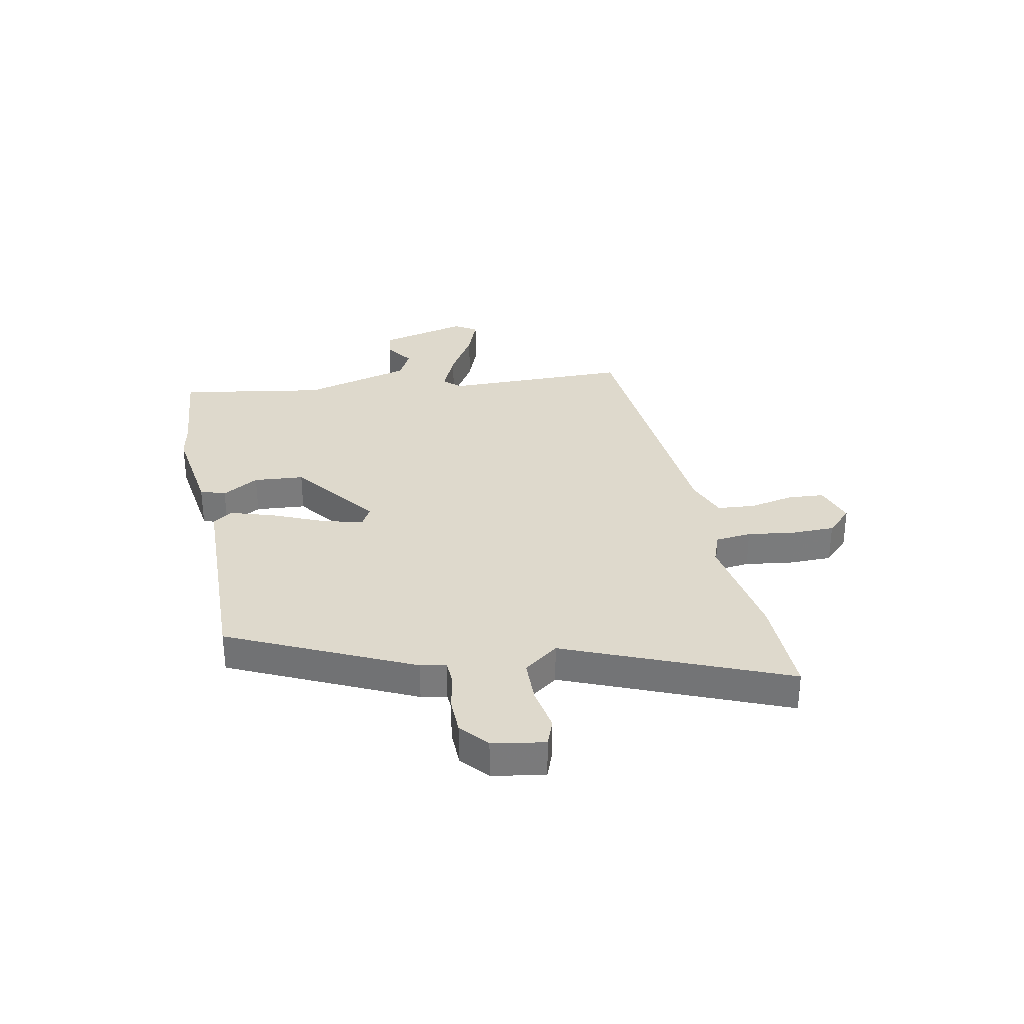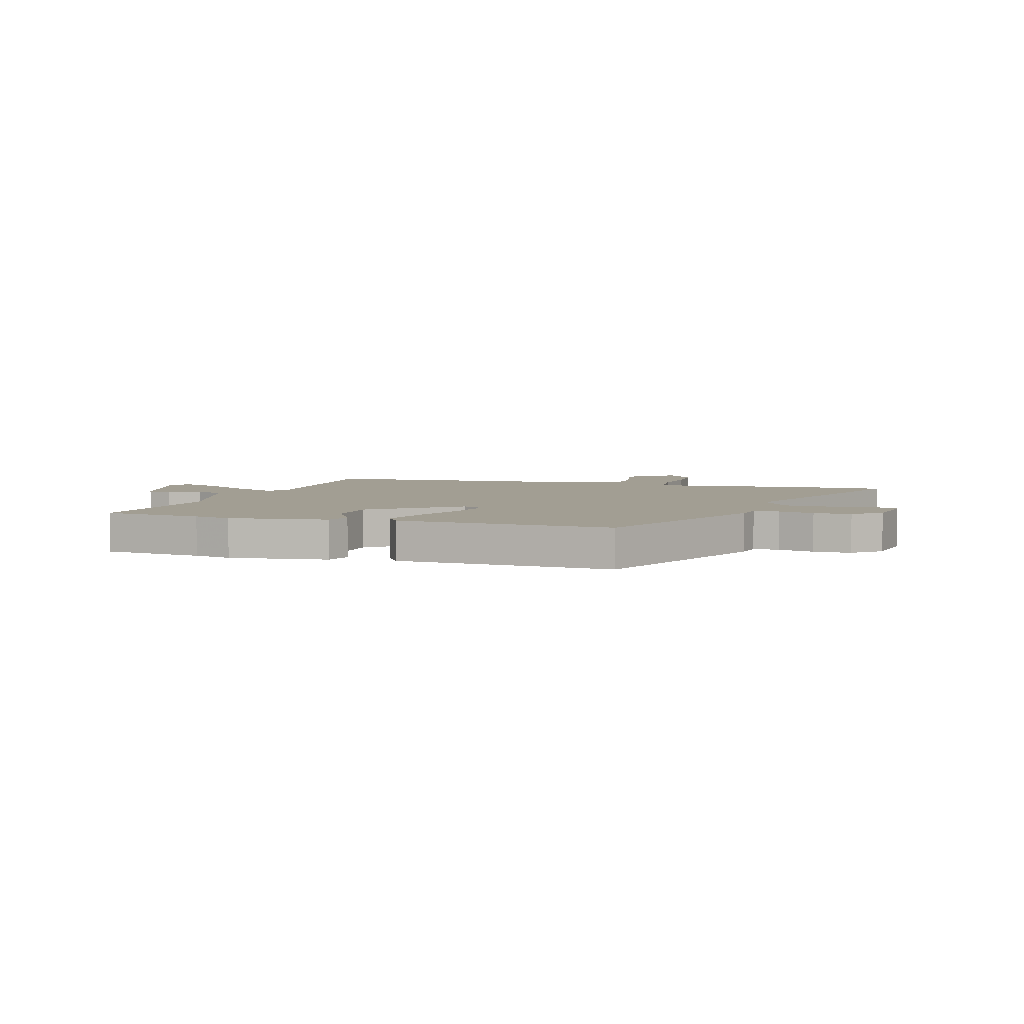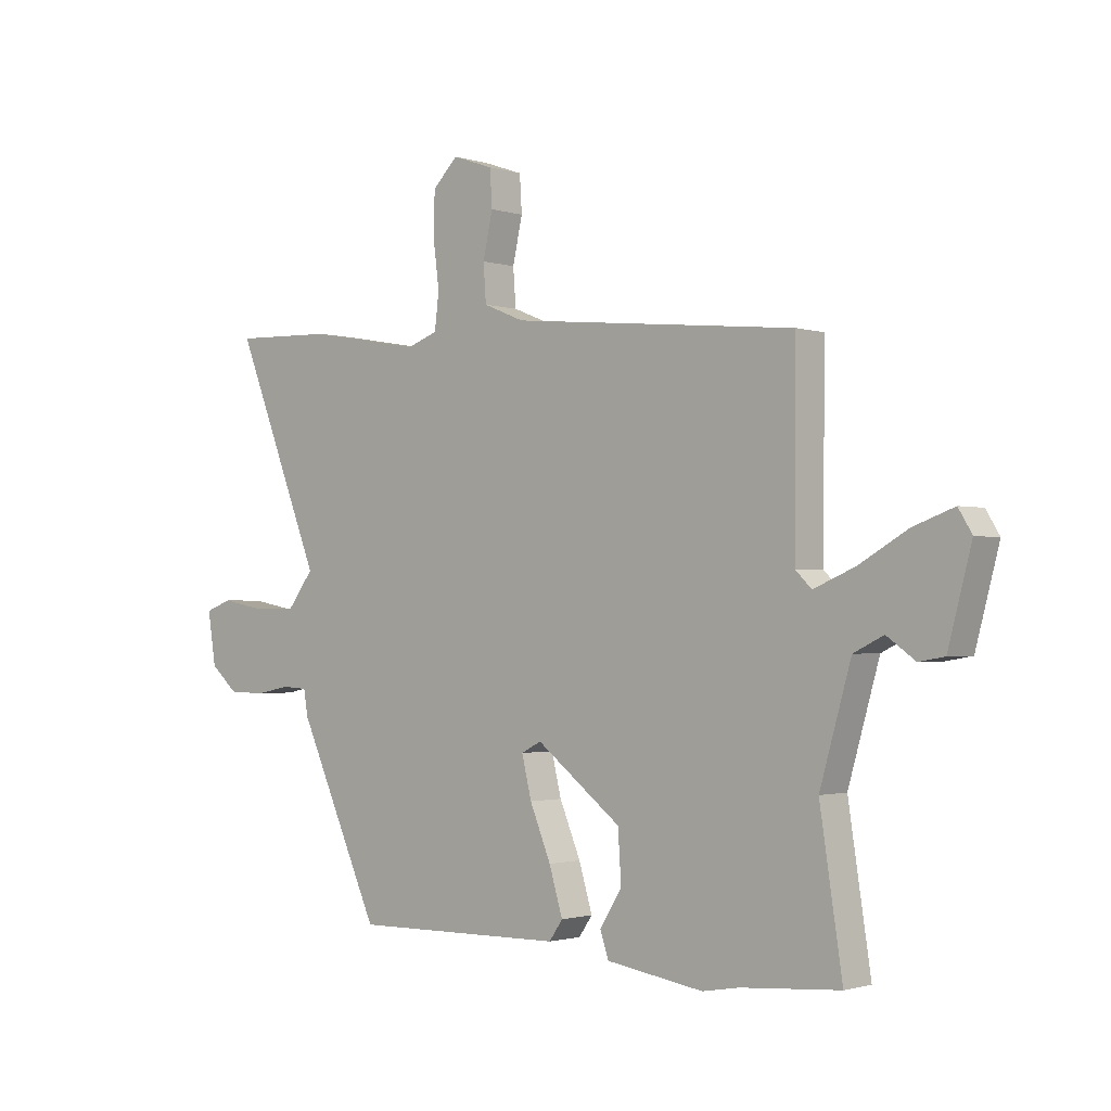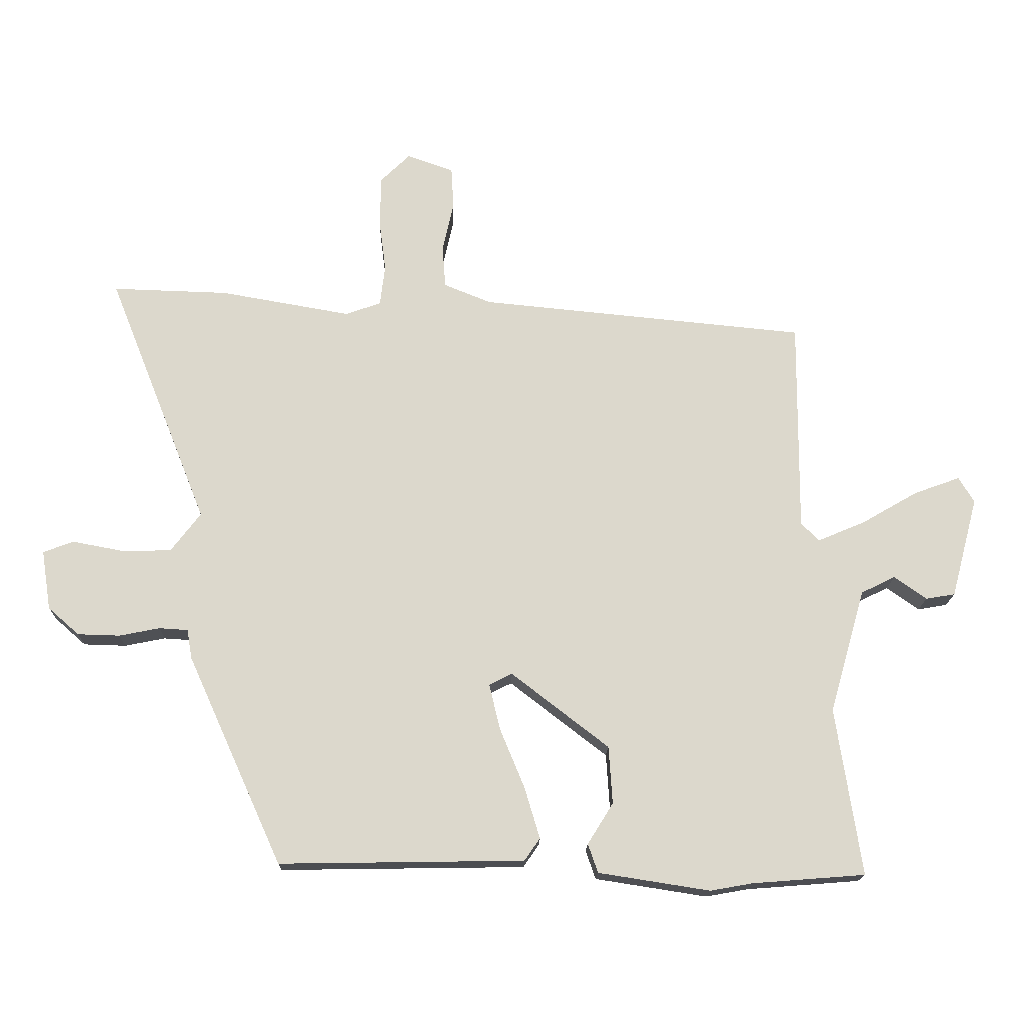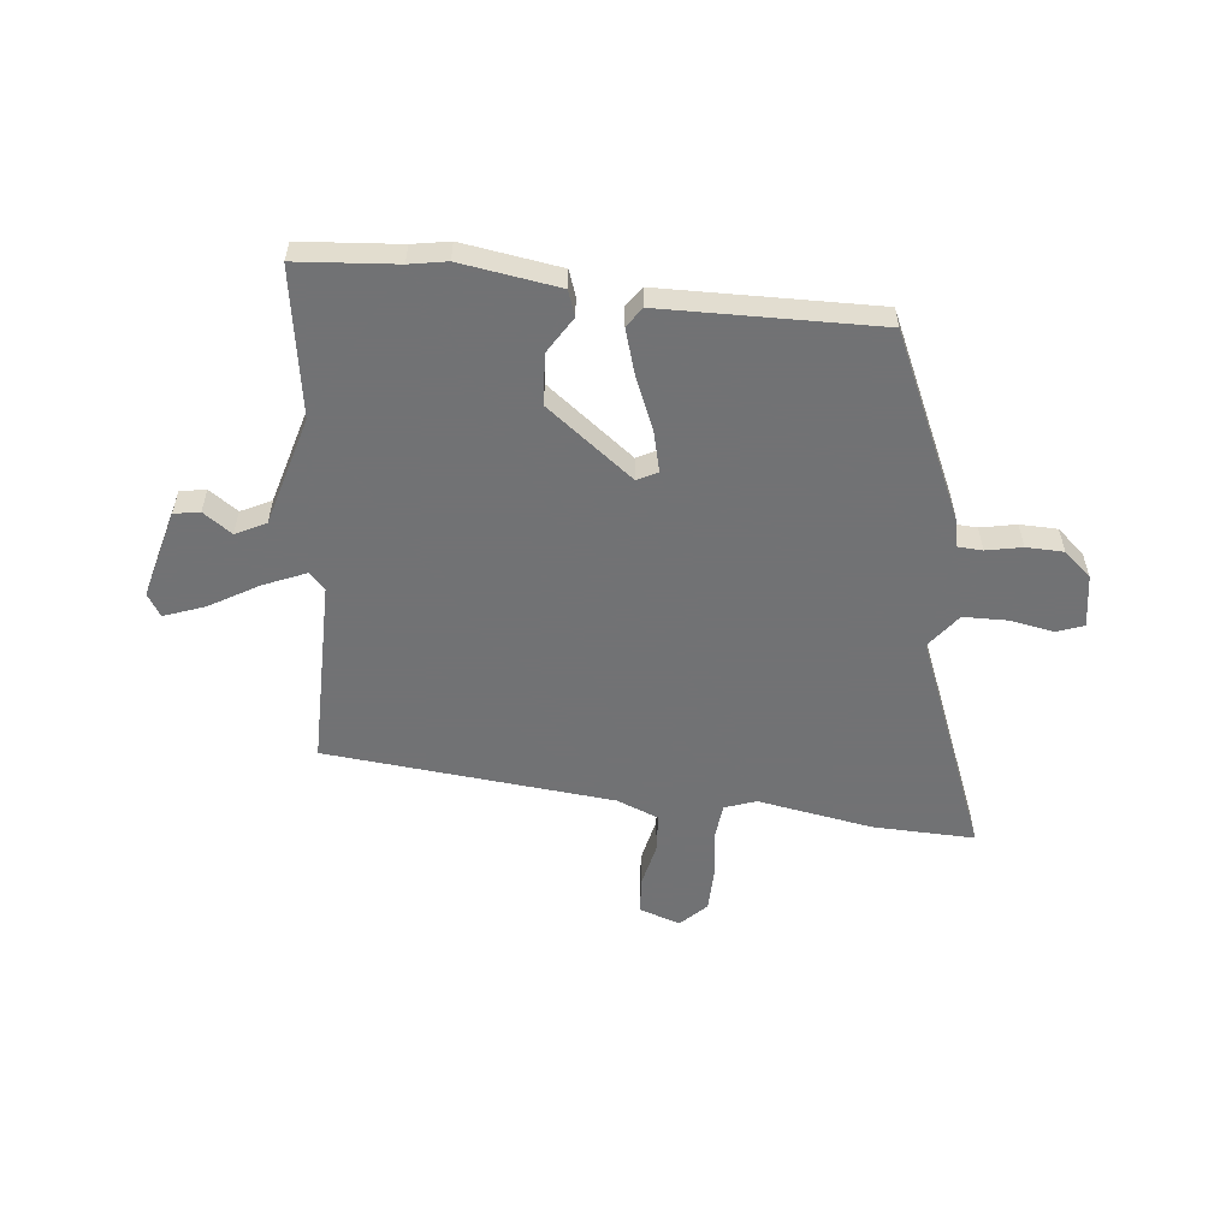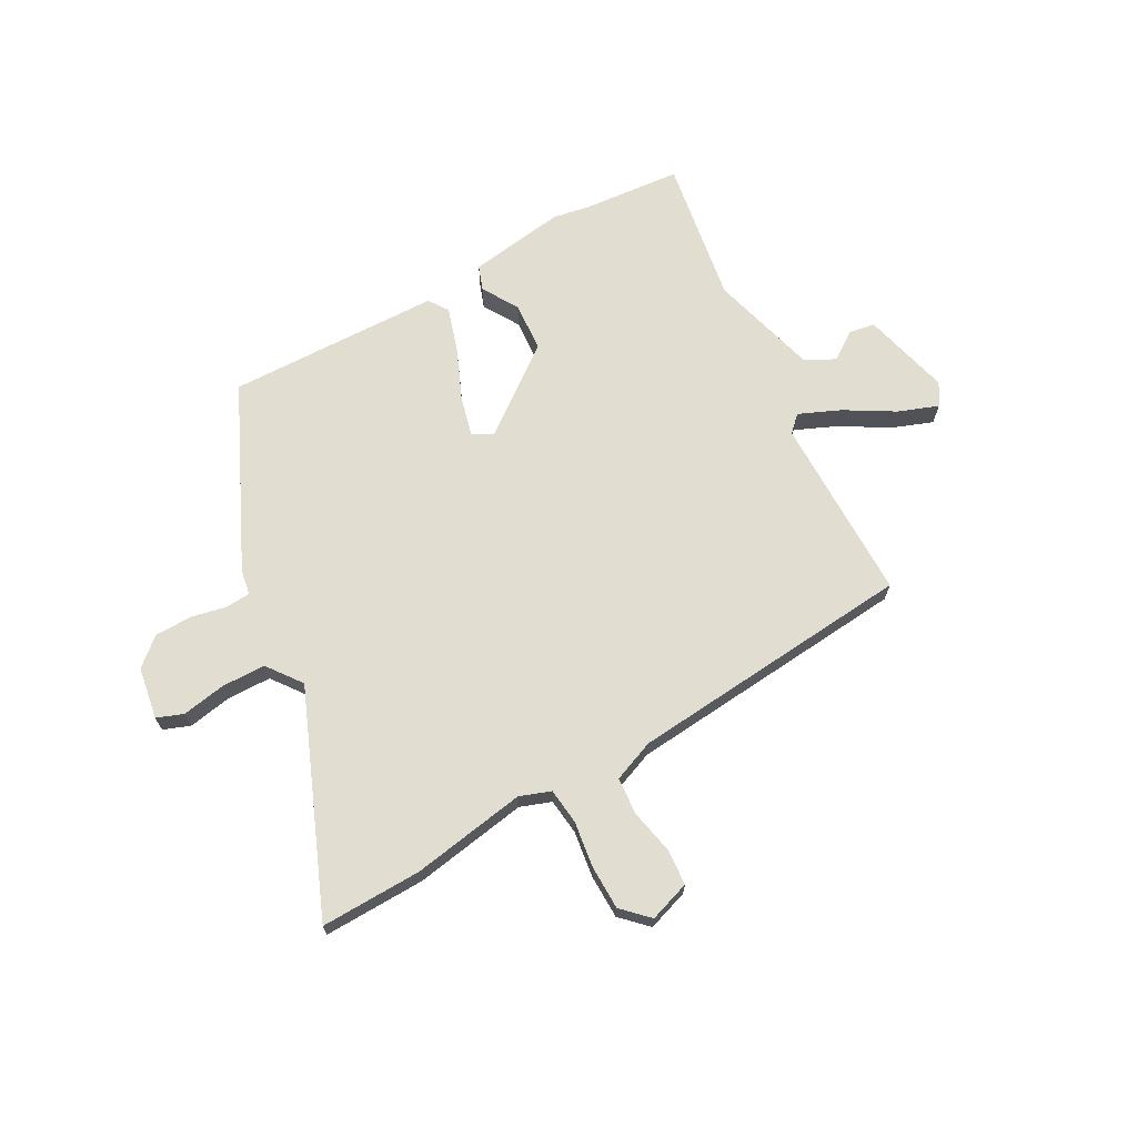
<metadata>
{"format":"obj","ext":"obj","renderer":"f3d","projection":"perspective","resolution":1024,"background":"white","views":[{"elev":32.0,"azim":-100.6,"up":"+Y"},{"elev":5.1,"azim":-162.1,"up":"+Y"},{"elev":-1.4,"azim":41.4,"up":"+Z"},{"elev":-17.0,"azim":-1.2,"up":"+Z"},{"elev":-55.6,"azim":174.1,"up":"+Y"},{"elev":68.5,"azim":-28.4,"up":"+Y"}]}
</metadata>
<code>
v 0.564 0.07 -0.495
v 0.383 0.07 -0.509
v 0.315 0.07 -0.521
v 0.136 0.07 -0.493
v 0.12 0.07 -0.447
v 0.161 0.07 -0.381
v 0.155 0.07 -0.289
v -0.002 0.07 -0.168
v -0.039 0.07 -0.187
v -0.021 0.07 -0.261
v 0.018 0.07 -0.355
v 0.043 0.07 -0.438
v 0.018 0.07 -0.474
v -0.375 0.07 -0.48
v -0.527 0.07 -0.144
v -0.535 0.07 -0.097
v -0.581 0.07 -0.094
v -0.646 0.07 -0.107
v -0.714 0.07 -0.105
v -0.764 0.07 -0.061
v -0.779 0.07 0.035
v -0.73 0.07 0.053
v -0.65 0.07 0.038
v -0.569 0.07 0.039
v -0.521 0.07 0.102
v -0.682 0.07 0.506
v -0.496 0.07 0.5
v -0.286 0.07 0.463
v -0.229 0.07 0.483
v -0.221 0.07 0.549
v -0.232 0.07 0.635
v -0.23 0.07 0.715
v -0.183 0.07 0.761
v -0.108 0.07 0.735
v -0.104 0.07 0.668
v -0.122 0.07 0.587
v -0.117 0.07 0.518
v -0.041 0.07 0.487
v 0.485 0.07 0.435
v 0.483 0.07 0.092
v 0.512 0.07 0.063
v 0.588 0.07 0.095
v 0.678 0.07 0.147
v 0.752 0.07 0.174
v 0.777 0.07 0.133
v 0.734 0.07 -0.029
v 0.687 0.07 -0.037
v 0.635 0.07 0
v 0.58 0.07 -0.027
v 0.523 0.07 -0.226
v 0.564 0 -0.495
v 0.383 0 -0.509
v 0.315 0 -0.521
v 0.136 0 -0.493
v 0.12 0 -0.447
v 0.161 0 -0.381
v 0.155 0 -0.289
v -0.002 0 -0.168
v -0.039 0 -0.187
v -0.021 0 -0.261
v 0.018 0 -0.355
v 0.043 0 -0.438
v 0.018 0 -0.474
v -0.375 0 -0.48
v -0.527 0 -0.144
v -0.535 0 -0.097
v -0.581 0 -0.094
v -0.646 0 -0.107
v -0.714 0 -0.105
v -0.764 0 -0.061
v -0.779 0 0.035
v -0.73 0 0.053
v -0.65 0 0.038
v -0.569 0 0.039
v -0.521 0 0.102
v -0.682 0 0.506
v -0.496 0 0.5
v -0.286 0 0.463
v -0.229 0 0.483
v -0.221 0 0.549
v -0.232 0 0.635
v -0.23 0 0.715
v -0.183 0 0.761
v -0.108 0 0.735
v -0.104 0 0.668
v -0.122 0 0.587
v -0.117 0 0.518
v -0.041 0 0.487
v 0.485 0 0.435
v 0.483 0 0.092
v 0.512 0 0.063
v 0.588 0 0.095
v 0.678 0 0.147
v 0.752 0 0.174
v 0.777 0 0.133
v 0.734 0 -0.029
v 0.687 0 -0.037
v 0.635 0 0
v 0.58 0 -0.027
v 0.523 0 -0.226
f 46 47 48
f 45 46 48
f 44 45 48
f 43 44 48
f 42 43 48
f 41 42 48 49
f 40 41 49 50
f 38 39 40
f 37 38 40 50
f 34 35 36
f 33 34 36
f 32 33 36
f 31 32 36
f 30 31 36
f 29 30 36 37
f 50 1 2
f 37 50 2
f 29 37 2
f 28 29 2
f 25 26 27 28
f 21 22 23
f 20 21 23
f 19 20 23
f 18 19 23
f 17 18 23
f 16 17 23 24
f 14 15 16
f 13 14 16
f 12 13 16
f 11 12 16
f 10 11 16
f 16 24 25
f 10 16 25
f 9 10 25
f 4 5 6
f 3 4 6
f 2 3 6
f 2 6 7
f 28 2 7
f 8 9 25 28
f 7 8 28
f 98 97 96
f 98 96 95
f 98 95 94
f 98 94 93
f 98 93 92
f 99 98 92 91
f 100 99 91 90
f 90 89 88
f 100 90 88 87
f 86 85 84
f 86 84 83
f 86 83 82
f 86 82 81
f 86 81 80
f 87 86 80 79
f 52 51 100
f 52 100 87
f 52 87 79
f 52 79 78
f 78 77 76 75
f 73 72 71
f 73 71 70
f 73 70 69
f 73 69 68
f 73 68 67
f 74 73 67 66
f 66 65 64
f 66 64 63
f 66 63 62
f 66 62 61
f 66 61 60
f 75 74 66
f 75 66 60
f 75 60 59
f 56 55 54
f 56 54 53
f 56 53 52
f 57 56 52
f 57 52 78
f 78 75 59 58
f 78 58 57
f 1 51 52 2
f 2 52 53 3
f 3 53 54 4
f 4 54 55 5
f 5 55 56 6
f 6 56 57 7
f 7 57 58 8
f 8 58 59 9
f 9 59 60 10
f 10 60 61 11
f 11 61 62 12
f 12 62 63 13
f 13 63 64 14
f 14 64 65 15
f 15 65 66 16
f 16 66 67 17
f 17 67 68 18
f 18 68 69 19
f 19 69 70 20
f 20 70 71 21
f 21 71 72 22
f 22 72 73 23
f 23 73 74 24
f 24 74 75 25
f 25 75 76 26
f 26 76 77 27
f 27 77 78 28
f 28 78 79 29
f 29 79 80 30
f 30 80 81 31
f 31 81 82 32
f 32 82 83 33
f 33 83 84 34
f 34 84 85 35
f 35 85 86 36
f 36 86 87 37
f 37 87 88 38
f 38 88 89 39
f 39 89 90 40
f 40 90 91 41
f 41 91 92 42
f 42 92 93 43
f 43 93 94 44
f 44 94 95 45
f 45 95 96 46
f 46 96 97 47
f 47 97 98 48
f 48 98 99 49
f 49 99 100 50
f 50 100 51 1

</code>
